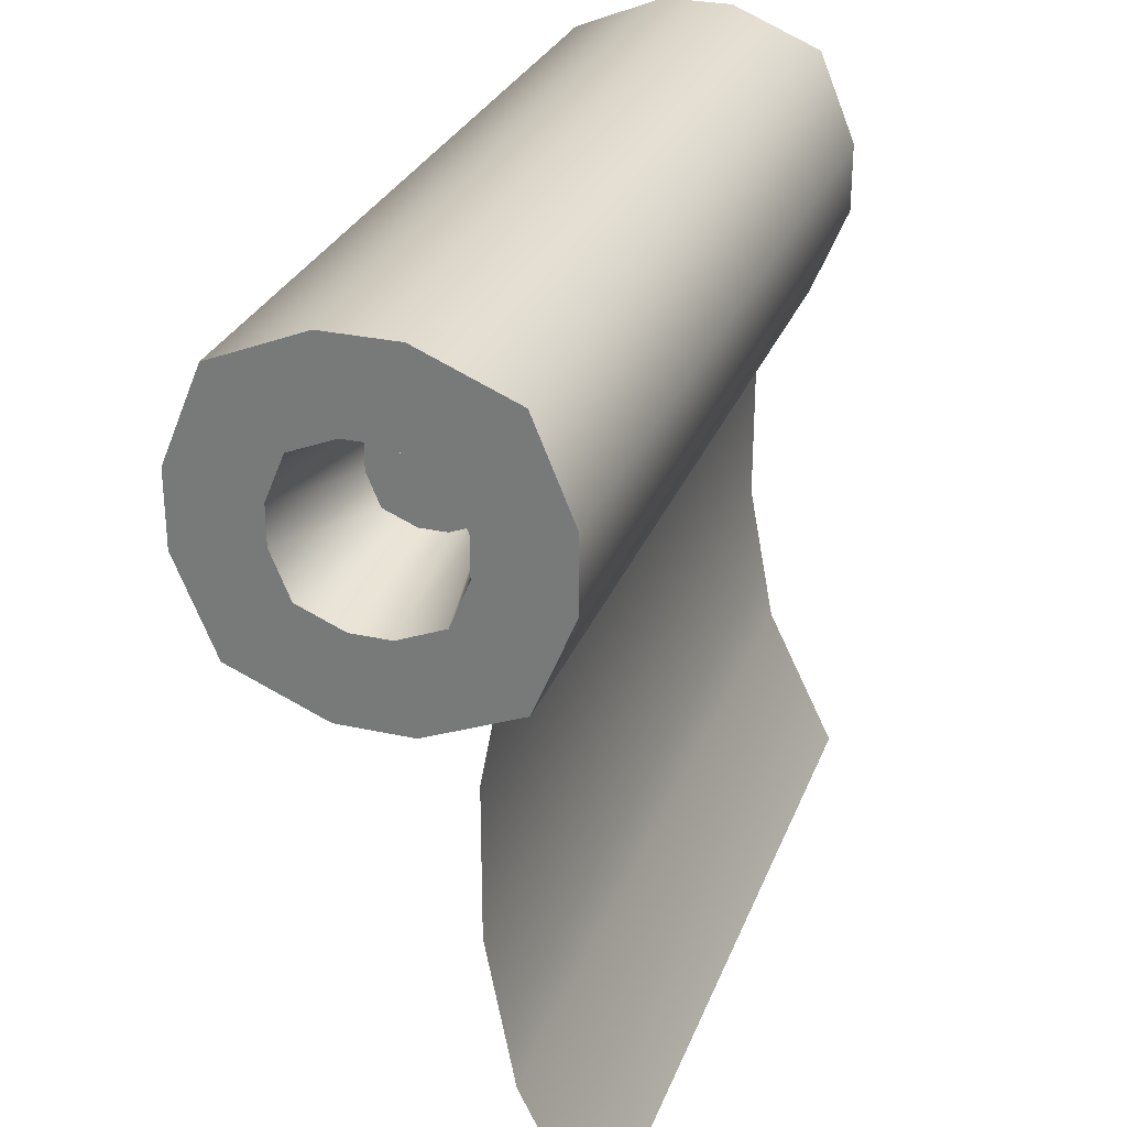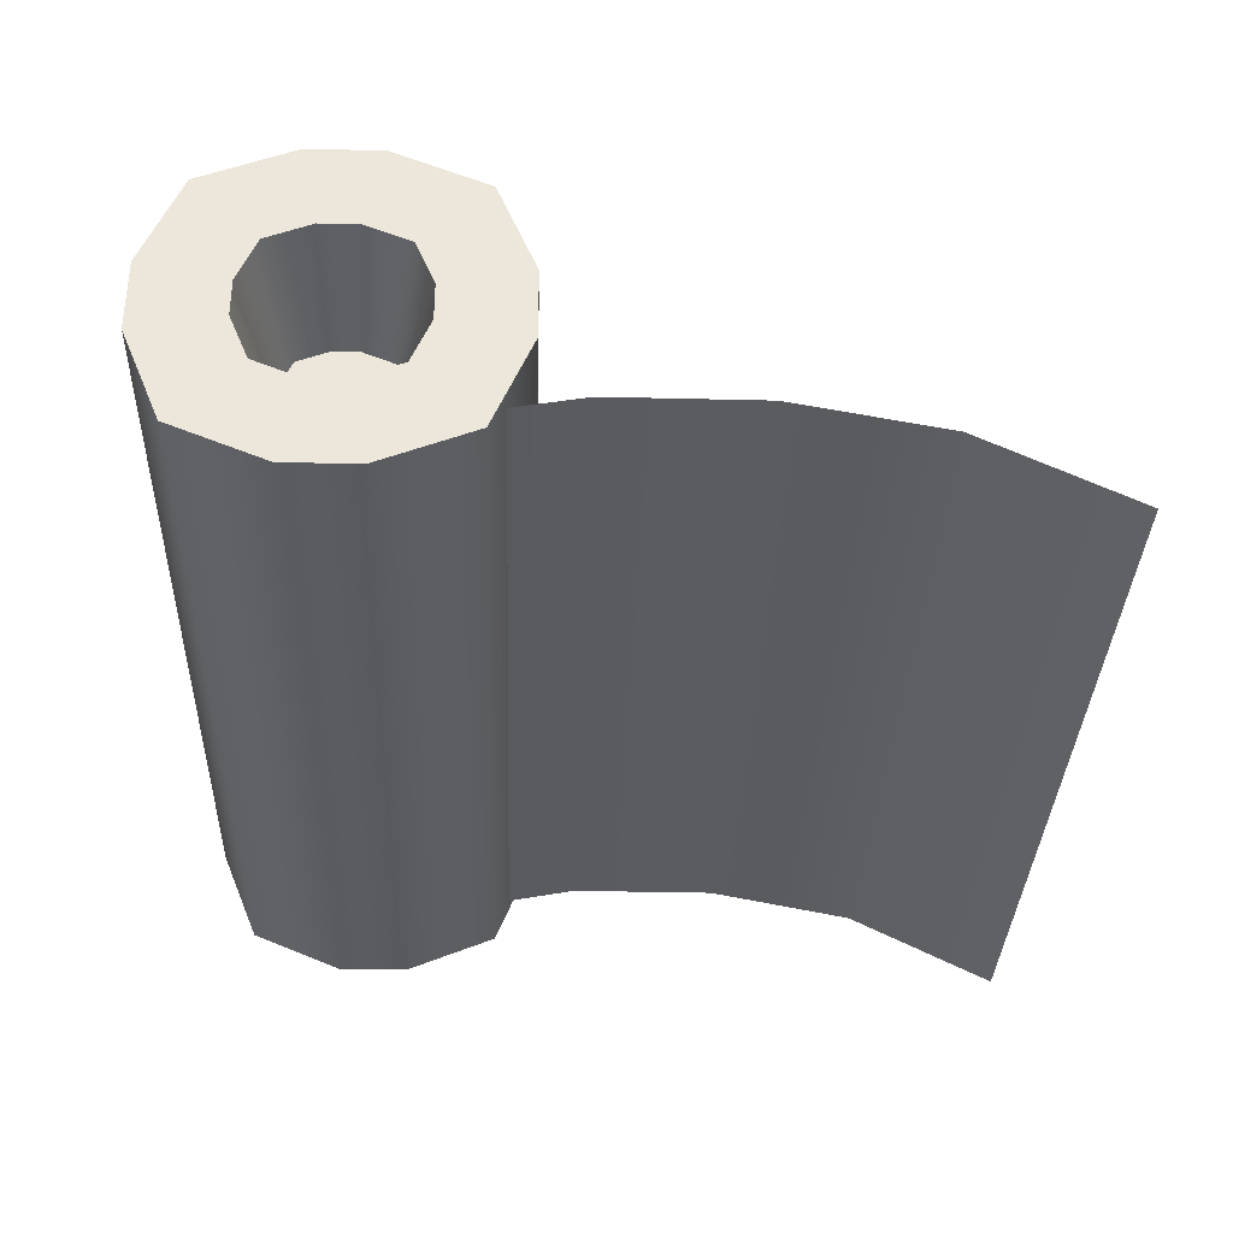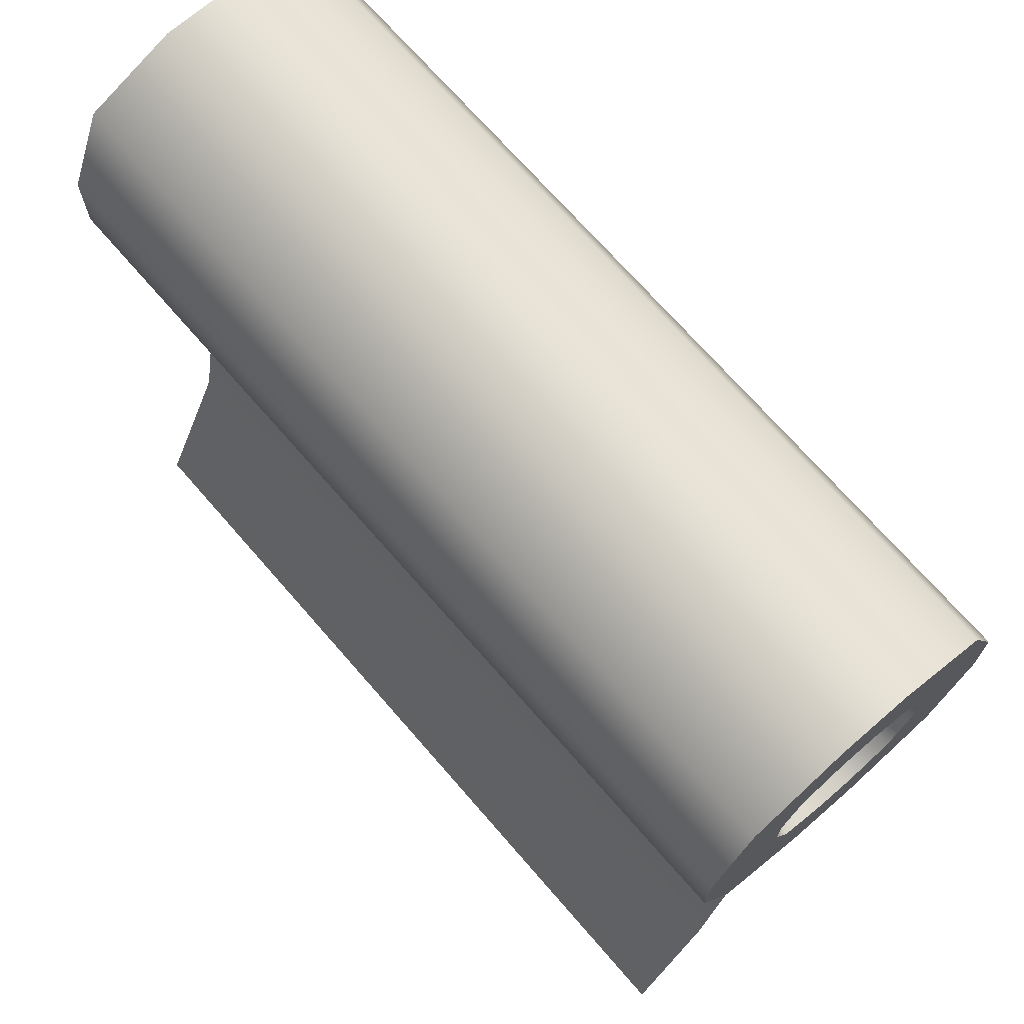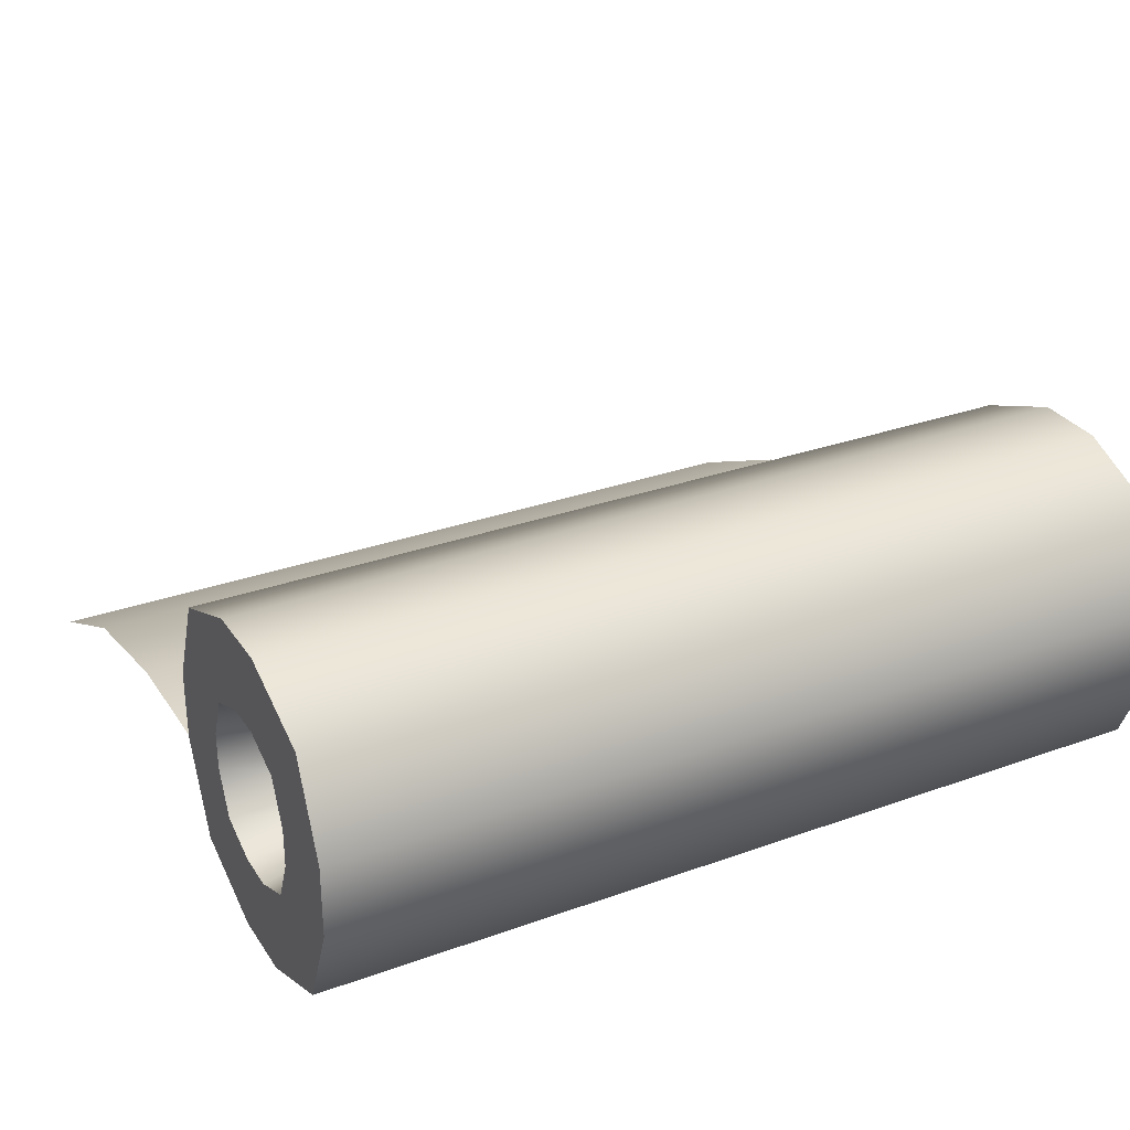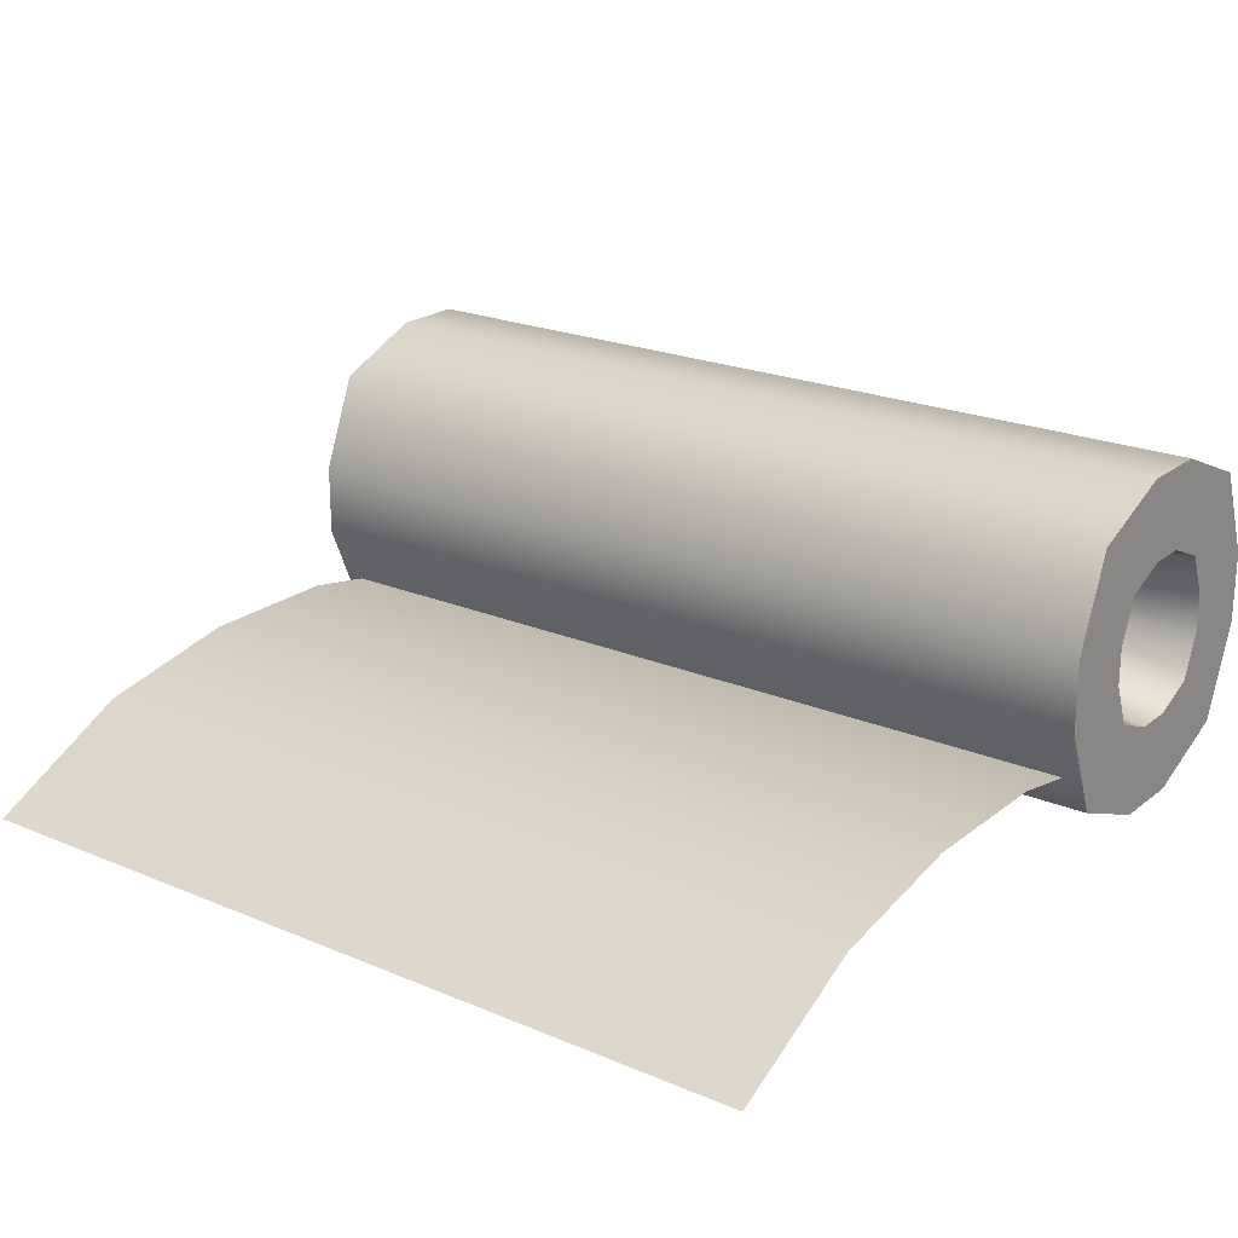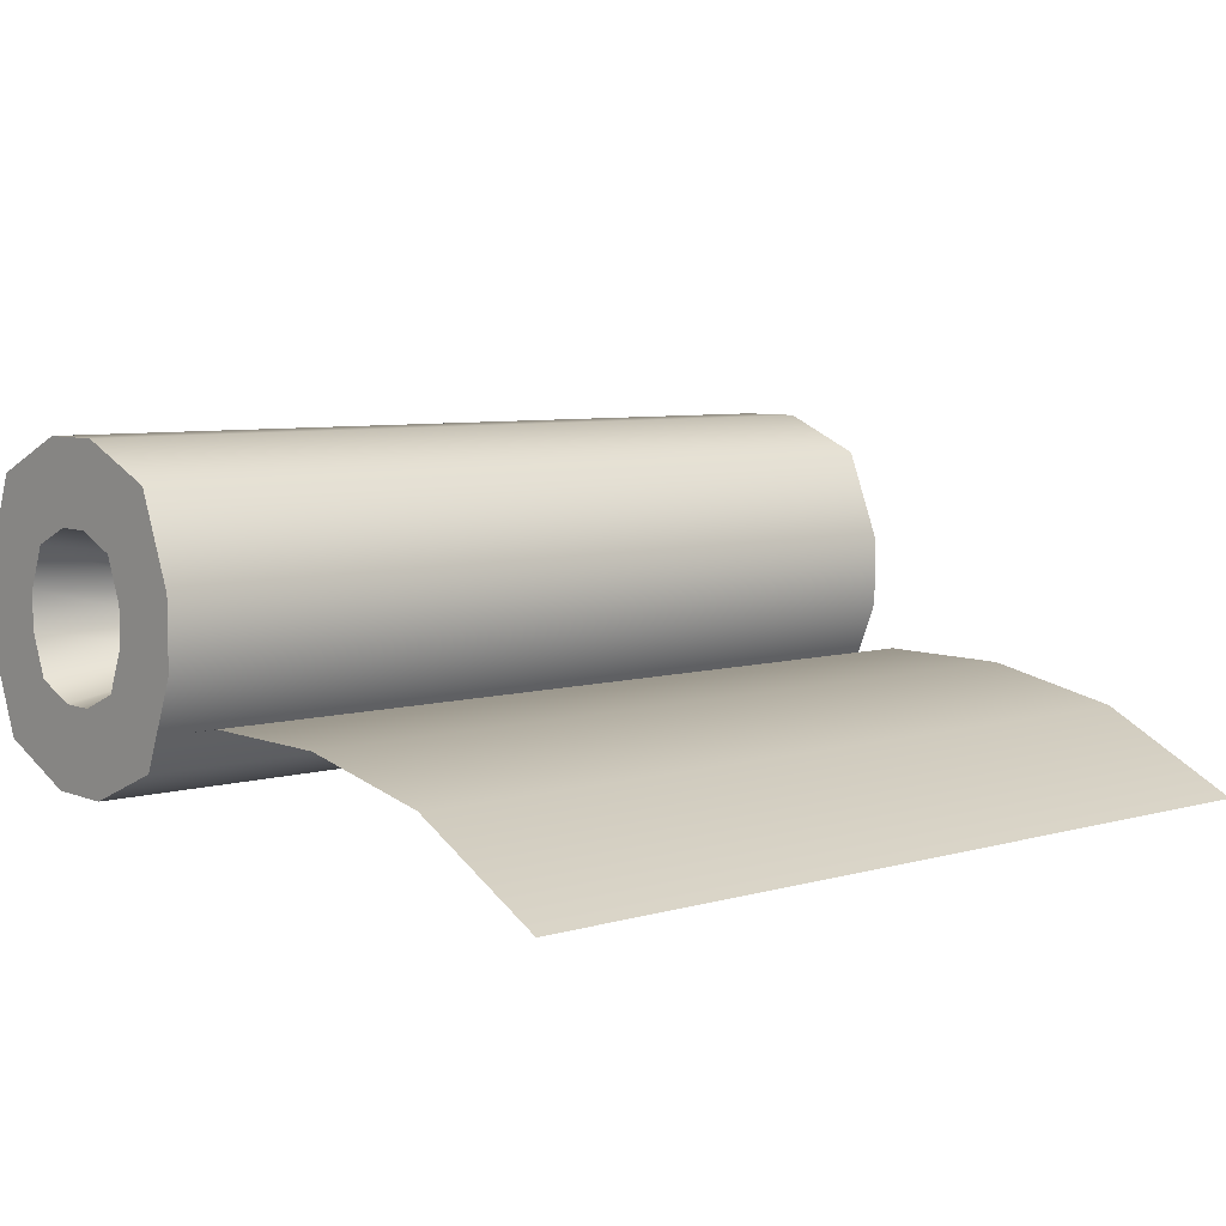
<metadata>
{"format":"obj","ext":"obj","renderer":"f3d","projection":"perspective","resolution":1024,"background":"white","views":[{"elev":28.4,"azim":108.5,"up":"+Y"},{"elev":-33.9,"azim":-91.9,"up":"+Z"},{"elev":70.6,"azim":-131.0,"up":"+Y"},{"elev":30.2,"azim":152.4,"up":"+Z"},{"elev":21.8,"azim":36.6,"up":"+Z"},{"elev":6.6,"azim":-40.3,"up":"+Z"}]}
</metadata>
<code>
g CarpetRoll
v 0.4577 -0.38 -0.06156
v 0.4577 -0.5396 -0.1401
v -0.4577 -0.5396 -0.1401
v -0.4577 -0.38 -0.06156
v 0.4577 -0.2204 -0.03134
v -0.4577 -0.2204 -0.03134
v 0.4577 -0.06078 -0.03134
v -0.4577 -0.06078 -0.03134
v 0.4577 0.09881 -0.06156
v -0.4577 0.09881 -0.06156
v 0.4789 0.2084 -0.1256
v 0.4789 0.3084 -0.08417
v -0.4789 0.3084 -0.08417
v -0.4789 0.2084 -0.1256
v 0.4789 0.1308 -0.1256
v -0.4789 0.1308 -0.1256
v 0.4789 0.03089 -0.08417
v -0.4789 0.03089 -0.08417
v 0.4789 0.3084 -0.08417
v -0.4789 0.3498 0.01579
v -0.4789 0.3084 -0.08417
v 0.4789 0.3498 0.01579
v 0.4789 0.3498 0.09337
v -0.4789 0.3498 0.09337
v -0.4789 0.3084 0.1933
v 0.4789 0.3084 0.1933
v -0.4789 0.2084 0.2347
v -0.4789 0.3084 0.1933
v 0.4789 0.3084 0.1933
v 0.4789 0.2084 0.2347
v -0.4789 0.1308 0.2347
v 0.4789 0.1308 0.2347
v -0.4789 0.03089 0.1933
v 0.4789 0.03089 0.1933
v -0.4789 0.03089 -0.08417
v 0.4789 -0.01051 0.01579
v 0.4789 0.03089 -0.08417
v -0.4789 -0.01051 0.01579
v -0.4789 -0.01051 0.09337
v 0.4789 -0.01051 0.09337
v 0.4789 0.03089 0.1933
v -0.4789 0.03089 0.1933
v 0.3334 0.1217 0.006594
v 0.3334 0.1077 0.0402
v 0.3334 0.1077 0.06895
v 0.3334 0.1217 0.1026
v 0.3334 0.1553 -0.007328
v 0.3334 0.1553 0.1165
v 0.3334 0.184 -0.007328
v 0.3334 0.184 0.1165
v 0.3334 0.2176 0.006594
v 0.3334 0.2176 0.1026
v 0.3334 0.2315 0.0402
v 0.3334 0.2315 0.06895
v -0.3334 0.1217 0.1026
v -0.3334 0.1077 0.06895
v -0.3334 0.1077 0.0402
v -0.3334 0.1217 0.006594
v -0.3334 0.1553 0.1165
v -0.3334 0.1553 -0.007328
v -0.3334 0.184 0.1165
v -0.3334 0.184 -0.007328
v -0.3334 0.2176 0.1026
v -0.3334 0.2176 0.006594
v -0.3334 0.2315 0.06895
v -0.3334 0.2315 0.0402
v 0.4577 -0.38 -0.06156
v -0.4577 -0.5396 -0.1401
v 0.4577 -0.5396 -0.1401
v -0.4577 -0.38 -0.06156
v 0.4577 -0.2204 -0.03134
v -0.4577 -0.2204 -0.03134
v 0.4577 -0.06078 -0.03134
v -0.4577 -0.06078 -0.03134
v 0.4577 0.09881 -0.06156
v -0.4577 0.09881 -0.06156
v -0.4789 0.1007 -0.01435
v -0.4789 0.1308 -0.1256
v -0.4789 0.149 -0.03435
v -0.4789 0.03089 -0.08417
v -0.4789 0.2084 -0.1256
v -0.4789 0.08071 0.03393
v -0.4789 0.1903 -0.03435
v -0.4789 -0.01051 0.01579
v -0.4789 0.3084 -0.08417
v -0.4789 0.08071 0.07522
v -0.4789 0.2386 -0.01435
v -0.4789 -0.01051 0.09337
v -0.4789 0.3498 0.01579
v -0.4789 0.1007 0.1235
v -0.4789 0.2586 0.03393
v -0.4789 0.03089 0.1933
v -0.4789 0.3498 0.09337
v -0.4789 0.149 0.1435
v -0.4789 0.2586 0.07522
v -0.4789 0.1308 0.2347
v -0.4789 0.3084 0.1933
v -0.4789 0.1903 0.1435
v -0.4789 0.2386 0.1235
v -0.4789 0.2084 0.2347
v 0.4789 0.1007 -0.01435
v 0.4789 -0.01051 0.01579
v 0.4789 0.08071 0.03393
v 0.4789 0.03089 -0.08417
v 0.4789 -0.01051 0.09337
v 0.4789 0.149 -0.03435
v 0.4789 0.08071 0.07522
v 0.4789 0.1308 -0.1256
v 0.4789 0.03089 0.1933
v 0.4789 0.1903 -0.03435
v 0.4789 0.1007 0.1235
v 0.4789 0.2084 -0.1256
v 0.4789 0.1308 0.2347
v 0.4789 0.2386 -0.01435
v 0.4789 0.149 0.1435
v 0.4789 0.3084 -0.08417
v 0.4789 0.2084 0.2347
v 0.4789 0.2586 0.03393
v 0.4789 0.1903 0.1435
v 0.4789 0.3498 0.01579
v 0.4789 0.3084 0.1933
v 0.4789 0.2586 0.07522
v 0.4789 0.2386 0.1235
v 0.4789 0.3498 0.09337
v 0.4789 0.1007 0.1235
v 0.3334 0.1077 0.06895
v 0.4789 0.08071 0.07522
v 0.3334 0.1217 0.1026
v 0.3334 0.1077 0.0402
v 0.4789 0.149 0.1435
v 0.4789 0.08071 0.03393
v 0.3334 0.1553 0.1165
v 0.3334 0.1217 0.006594
v 0.4789 0.1903 0.1435
v 0.4789 0.1007 -0.01435
v 0.3334 0.184 0.1165
v 0.3334 0.1553 -0.007328
v 0.4789 0.2386 0.1235
v 0.4789 0.149 -0.03435
v 0.3334 0.2176 0.1026
v 0.3334 0.184 -0.007328
v 0.4789 0.2586 0.07522
v 0.4789 0.1903 -0.03435
v 0.3334 0.2315 0.06895
v 0.3334 0.2176 0.006594
v 0.4789 0.2586 0.03393
v 0.4789 0.2386 -0.01435
v 0.3334 0.2315 0.0402
v -0.4789 0.08071 0.07522
v -0.3334 0.1077 0.06895
v -0.3334 0.1217 0.1026
v -0.4789 0.1007 0.1235
v -0.4789 0.08071 0.03393
v -0.3334 0.1553 0.1165
v -0.3334 0.1077 0.0402
v -0.4789 0.149 0.1435
v -0.4789 0.1007 -0.01435
v -0.3334 0.184 0.1165
v -0.3334 0.1217 0.006594
v -0.4789 0.1903 0.1435
v -0.4789 0.149 -0.03435
v -0.3334 0.2176 0.1026
v -0.3334 0.1553 -0.007328
v -0.4789 0.2386 0.1235
v -0.4789 0.1903 -0.03435
v -0.3334 0.2315 0.06895
v -0.3334 0.184 -0.007328
v -0.4789 0.2586 0.07522
v -0.4789 0.2386 -0.01435
v -0.3334 0.2315 0.0402
v -0.3334 0.2176 0.006594
v -0.4789 0.2586 0.03393
g CarpetRoll_0
f 3 2 1
f 4 3 1
f 4 1 5
f 6 4 5
f 6 5 7
f 8 6 7
f 8 7 9
f 10 8 9
f 13 12 11
f 14 13 11
f 11 15 14
f 15 16 14
f 15 17 16
f 17 18 16
f 21 20 19
f 20 22 19
f 23 22 20
f 24 23 20
f 23 24 25
f 26 23 25
f 29 28 27
f 30 29 27
f 27 31 30
f 31 32 30
f 31 33 32
f 33 34 32
f 37 36 35
f 36 38 35
f 39 38 36
f 40 39 36
f 39 40 41
f 42 39 41
f 45 44 43
f 43 46 45
f 43 47 46
f 47 48 46
f 47 49 48
f 49 50 48
f 49 51 50
f 51 52 50
f 51 53 52
f 53 54 52
f 57 56 55
f 55 58 57
f 55 59 58
f 59 60 58
f 59 61 60
f 61 62 60
f 61 63 62
f 63 64 62
f 63 65 64
f 65 66 64
f 69 68 67
f 68 70 67
f 67 70 71
f 70 72 71
f 71 72 73
f 72 74 73
f 73 74 75
f 74 76 75
f 79 78 77
f 78 80 77
f 81 78 79
f 77 80 82
f 83 81 79
f 80 84 82
f 85 81 83
f 82 84 86
f 87 85 83
f 84 88 86
f 89 85 87
f 86 88 90
f 91 89 87
f 88 92 90
f 93 89 91
f 90 92 94
f 95 93 91
f 92 96 94
f 97 93 95
f 94 96 98
f 99 97 95
f 96 100 98
f 100 97 99
f 98 100 99
f 103 102 101
f 102 104 101
f 105 102 103
f 101 104 106
f 107 105 103
f 104 108 106
f 109 105 107
f 106 108 110
f 111 109 107
f 108 112 110
f 113 109 111
f 110 112 114
f 115 113 111
f 112 116 114
f 117 113 115
f 114 116 118
f 119 117 115
f 116 120 118
f 121 117 119
f 118 120 122
f 123 121 119
f 120 124 122
f 124 121 123
f 122 124 123
f 127 126 125
f 126 128 125
f 129 126 127
f 125 128 130
f 131 129 127
f 128 132 130
f 133 129 131
f 130 132 134
f 135 133 131
f 132 136 134
f 137 133 135
f 134 136 138
f 139 137 135
f 136 140 138
f 141 137 139
f 138 140 142
f 143 141 139
f 140 144 142
f 145 141 143
f 142 144 146
f 147 145 143
f 144 148 146
f 148 145 147
f 146 148 147
f 151 150 149
f 152 151 149
f 149 150 153
f 154 151 152
f 150 155 153
f 156 154 152
f 153 155 157
f 158 154 156
f 155 159 157
f 160 158 156
f 157 159 161
f 162 158 160
f 159 163 161
f 164 162 160
f 161 163 165
f 166 162 164
f 163 167 165
f 168 166 164
f 165 167 169
f 170 166 168
f 167 171 169
f 172 170 168
f 169 171 172
f 171 170 172

</code>
